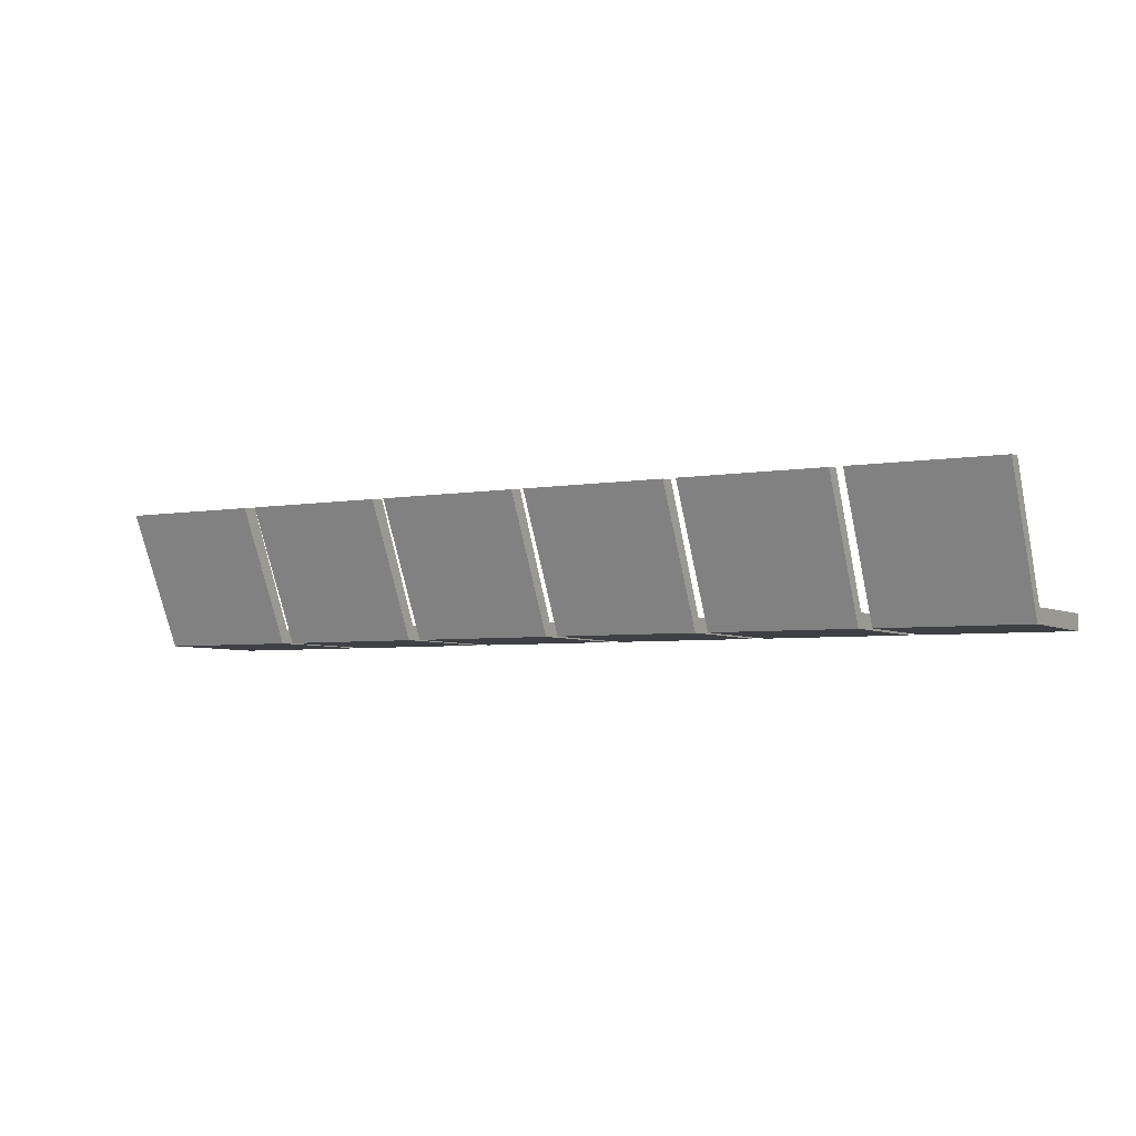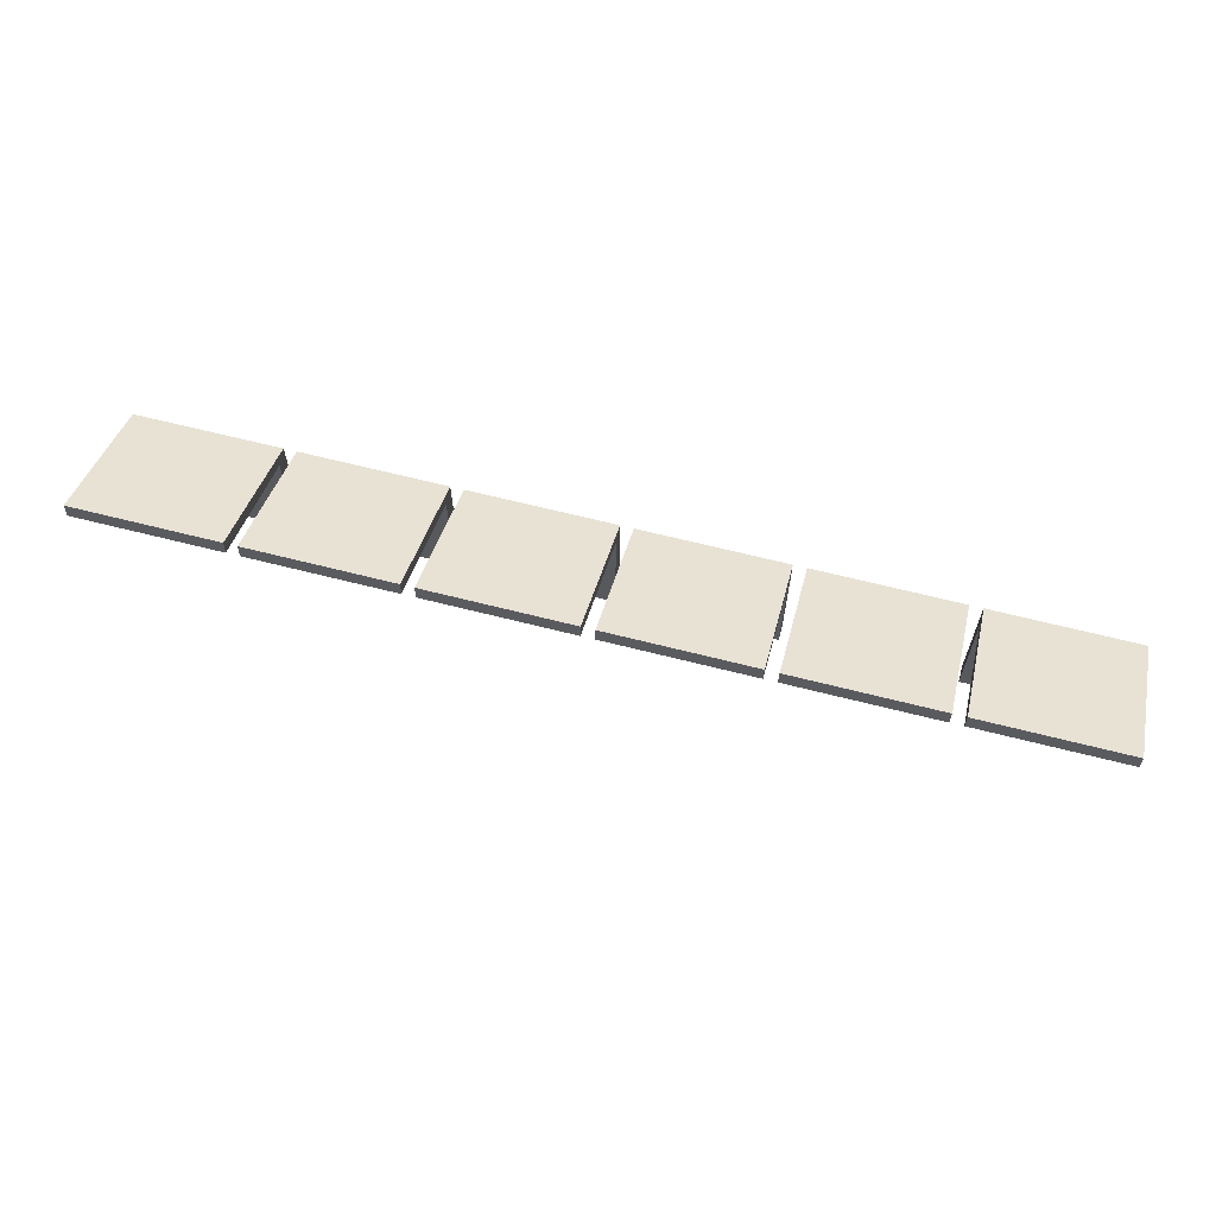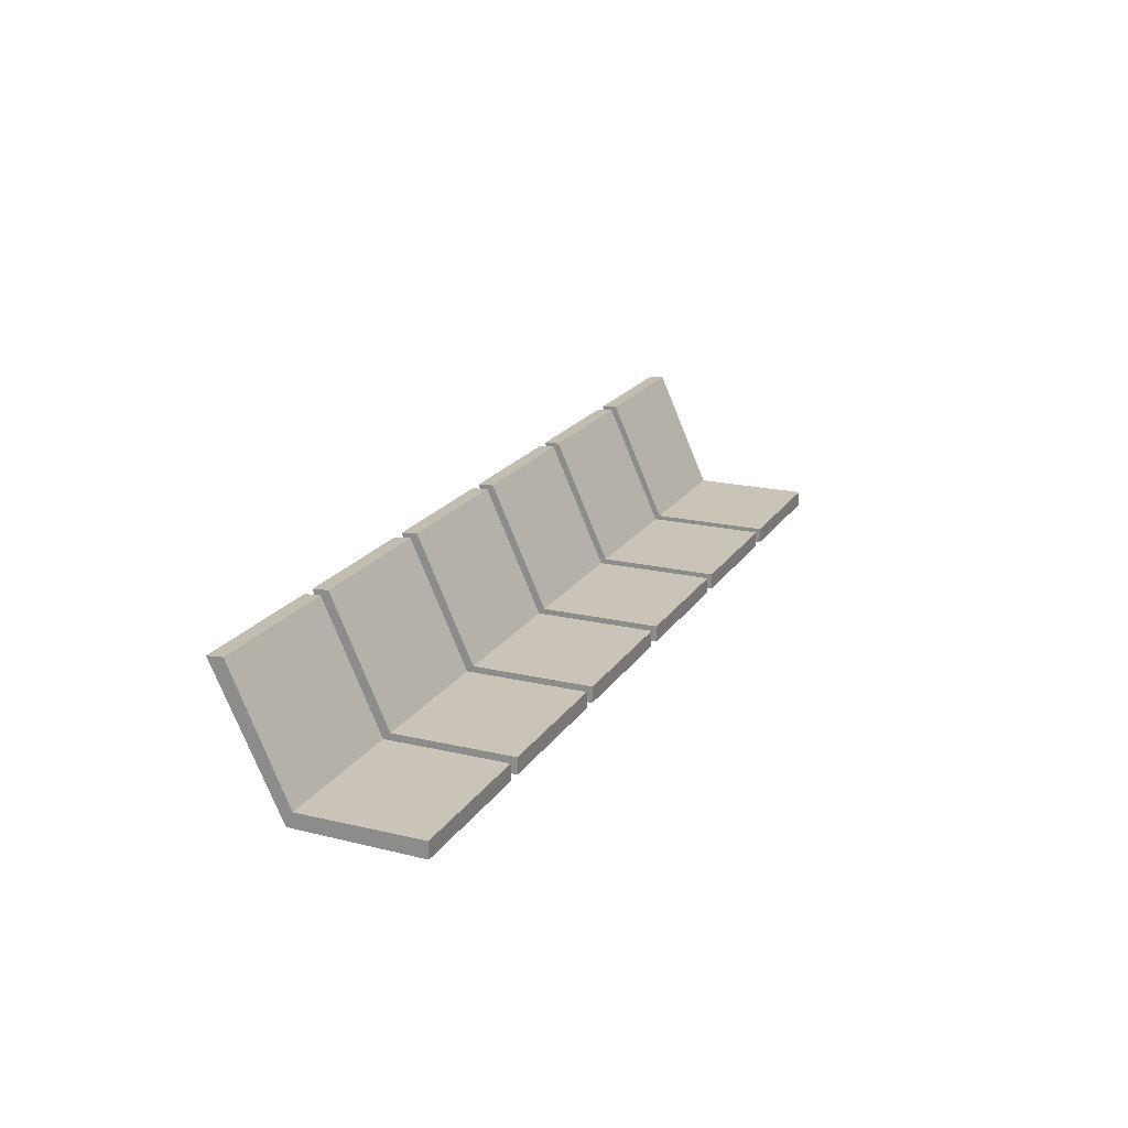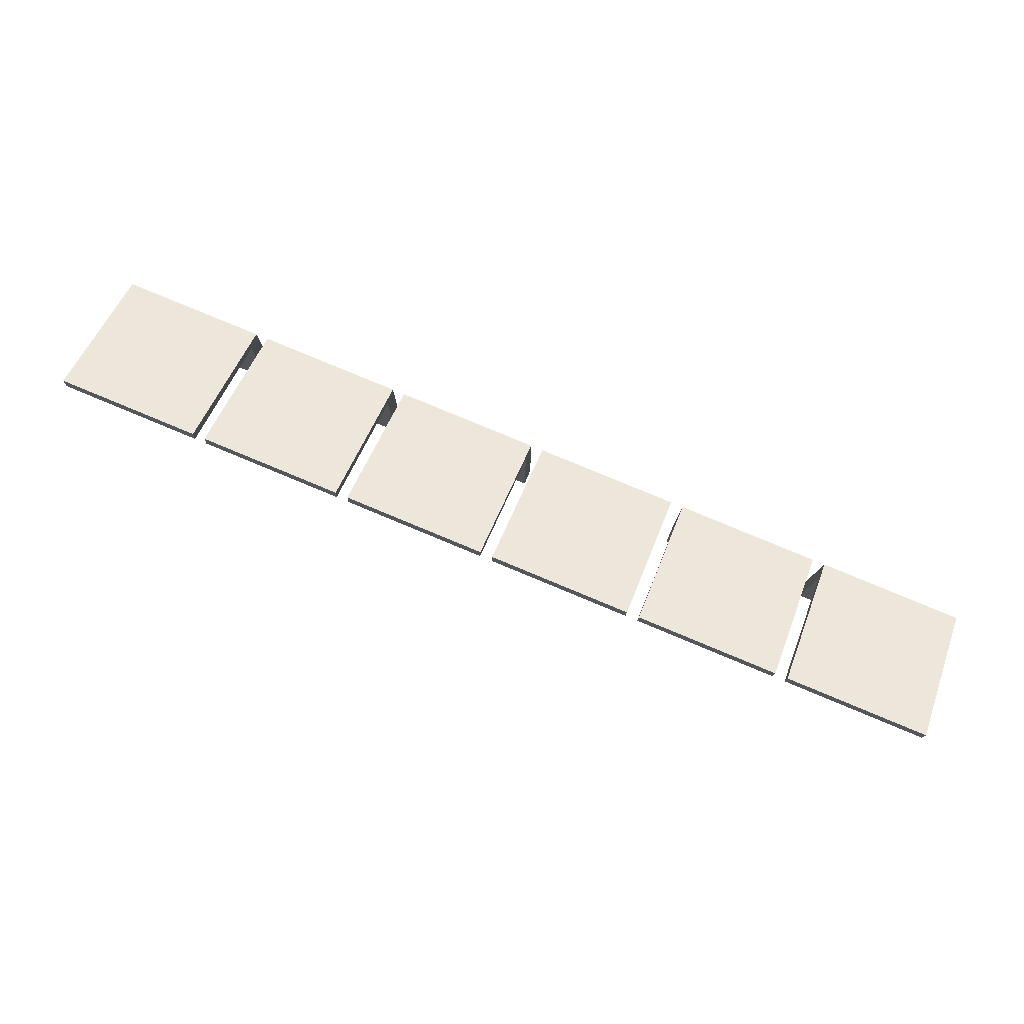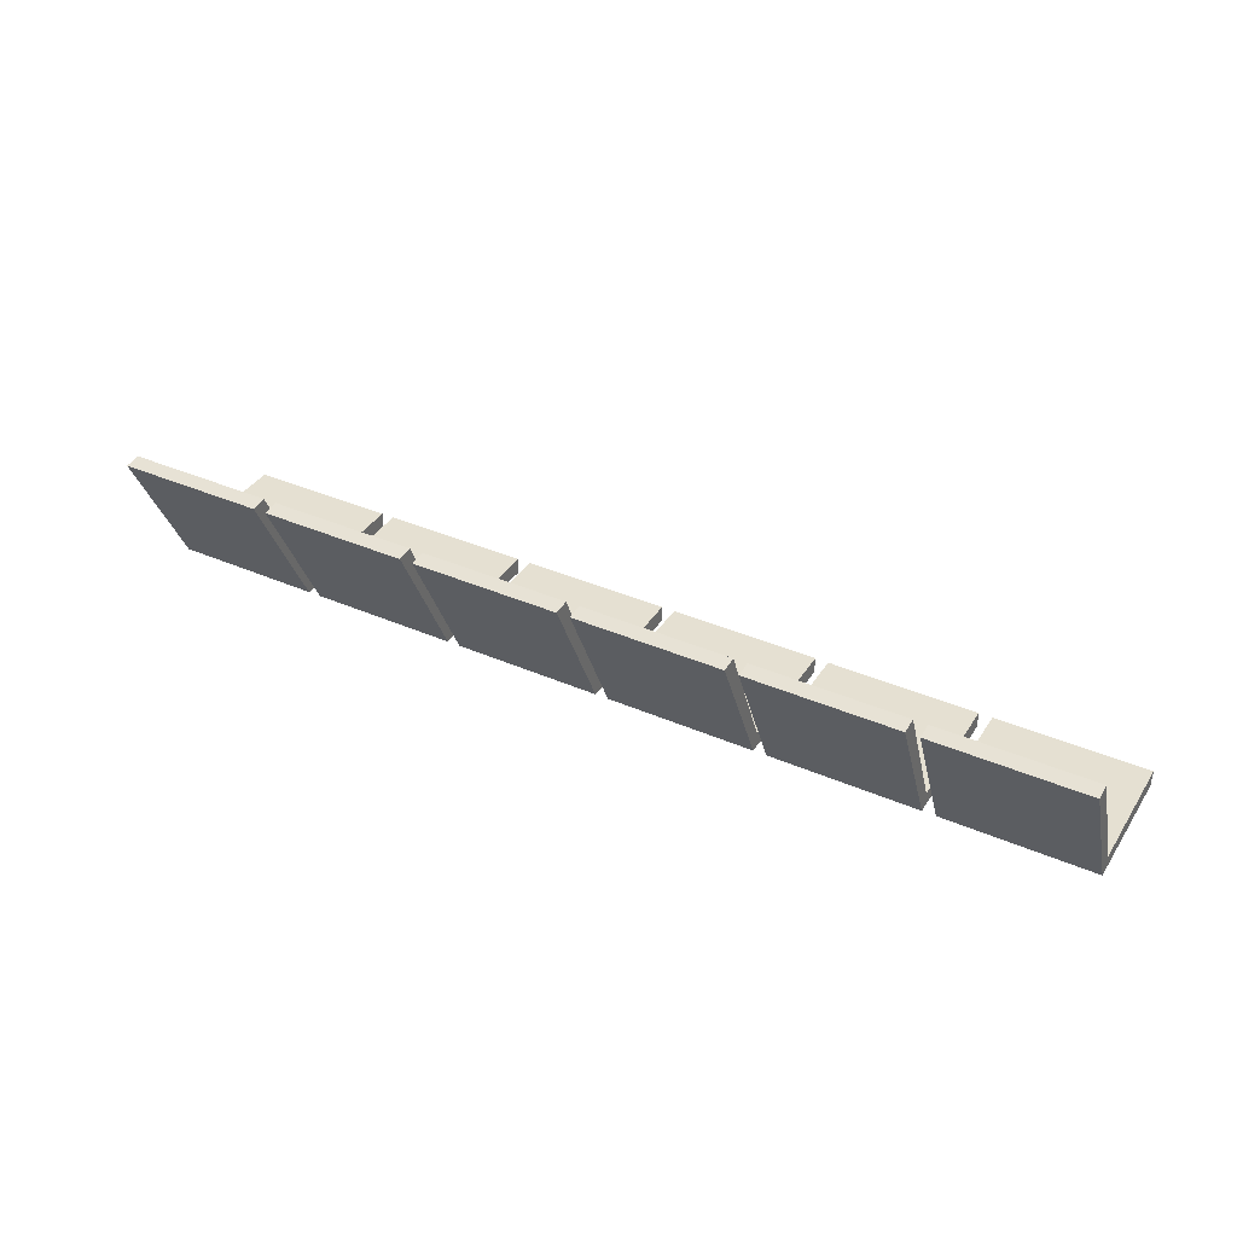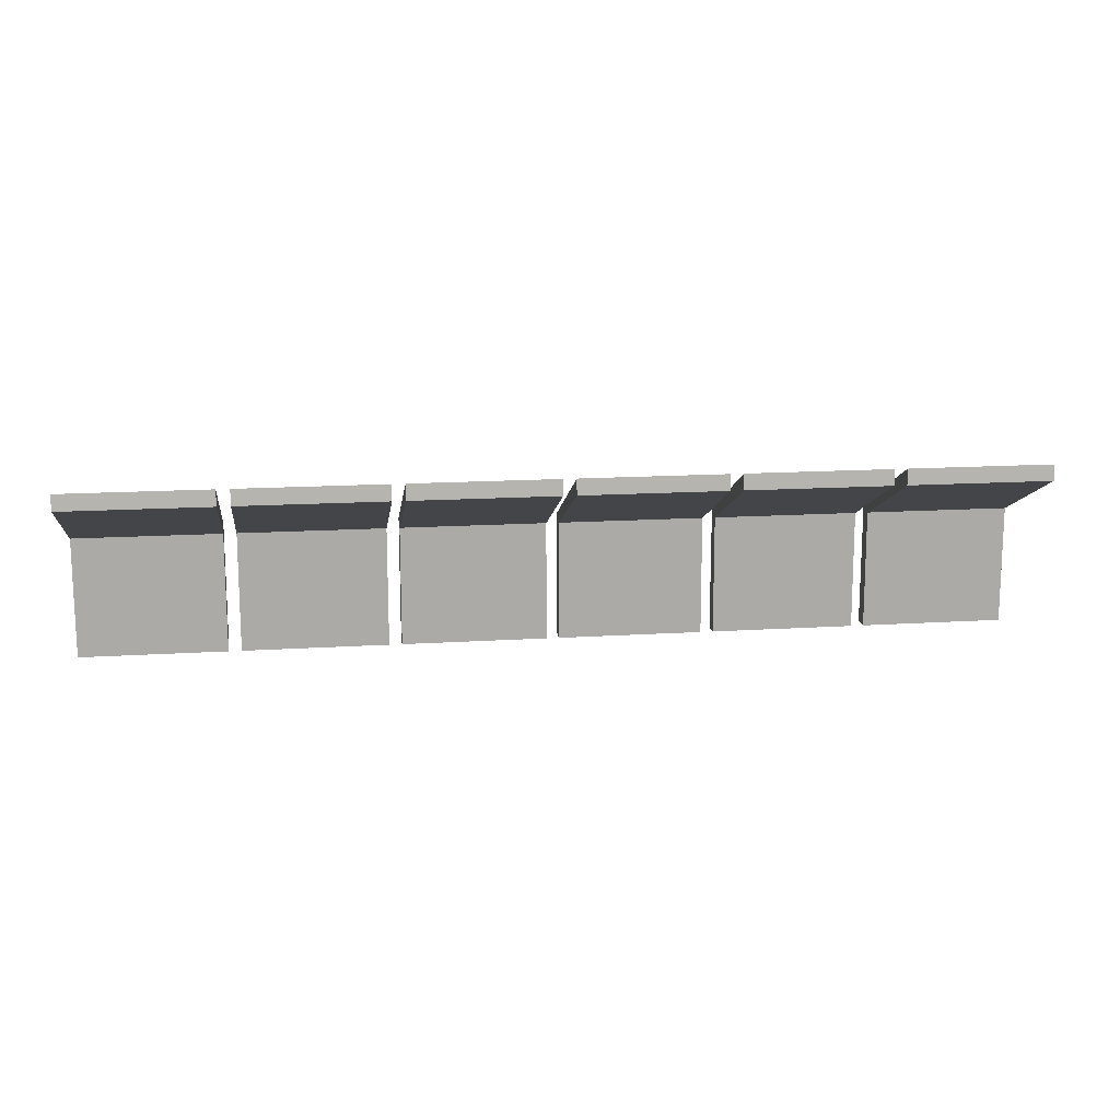
<metadata>
{"format":"obj","ext":"obj","renderer":"f3d","projection":"perspective","resolution":1024,"background":"white","views":[{"elev":-4.6,"azim":-150.2,"up":"+Z"},{"elev":64.2,"azim":14.5,"up":"+Y"},{"elev":20.1,"azim":-66.1,"up":"+Z"},{"elev":79.0,"azim":22.6,"up":"+Y"},{"elev":37.4,"azim":-150.8,"up":"+Z"},{"elev":14.8,"azim":-7.9,"up":"+Y"}]}
</metadata>
<code>
v 51.92 -10.56 -7.594
v 51.92 3.435 -7.511
v 35.8 -10.56 -7.594
v 35.8 3.435 -7.511
v 51.92 2.687 -5.906
v 35.8 -10.56 -5.823
v 35.8 2.687 -5.906
v 51.92 -10.56 -5.823
v 51.92 -10.56 -5.823
v 35.8 -10.56 -7.594
v 35.8 -10.56 -5.823
v 51.92 -10.56 -7.594
v 51.92 2.687 -5.906
v 51.92 -10.56 -7.594
v 51.92 -10.56 -5.823
v 51.92 3.435 -7.511
v 51.92 10.56 7.44
v 35.8 8.793 7.594
v 35.8 10.56 7.44
v 51.92 8.793 7.594
v 35.8 2.687 -5.906
v 35.8 -10.56 -5.823
v 35.8 -10.56 -7.594
v 35.8 3.435 -7.511
v 35.8 10.56 7.44
v 51.92 3.435 -7.511
v 51.92 10.56 7.44
v 35.8 3.435 -7.511
v 35.8 2.687 -5.906
v 35.8 3.435 -7.511
v 35.8 10.56 7.44
v 35.8 8.793 7.594
v 51.92 8.793 7.594
v 35.8 2.687 -5.906
v 35.8 8.793 7.594
v 51.92 8.793 7.594
v 51.92 2.687 -5.906
v 35.8 2.687 -5.906
v 51.92 3.435 -7.511
v 51.92 2.687 -5.906
v 51.92 10.56 7.44
v 51.92 8.793 7.594
v 34.37 -10.56 -7.594
v 34.37 3.435 -7.511
v 18.25 -10.56 -7.594
v 18.25 3.435 -7.511
v 34.37 2.687 -5.906
v 18.25 -10.56 -5.823
v 18.25 2.687 -5.906
v 34.37 -10.56 -5.823
v 34.37 -10.56 -5.823
v 18.25 -10.56 -7.594
v 18.25 -10.56 -5.823
v 34.37 -10.56 -7.594
v 34.37 2.687 -5.906
v 34.37 -10.56 -7.594
v 34.37 -10.56 -5.823
v 34.37 3.435 -7.511
v 34.37 10.56 7.44
v 18.25 8.793 7.594
v 18.25 10.56 7.44
v 34.37 8.793 7.594
v 18.25 2.687 -5.906
v 18.25 -10.56 -5.823
v 18.25 -10.56 -7.594
v 18.25 3.435 -7.511
v 18.25 10.56 7.44
v 34.37 3.435 -7.511
v 34.37 10.56 7.44
v 18.25 3.435 -7.511
v 18.25 2.687 -5.906
v 18.25 3.435 -7.511
v 18.25 10.56 7.44
v 18.25 8.793 7.594
v 34.37 8.793 7.594
v 18.25 2.687 -5.906
v 18.25 8.793 7.594
v 34.37 8.793 7.594
v 34.37 2.687 -5.906
v 18.25 2.687 -5.906
v 34.37 3.435 -7.511
v 34.37 2.687 -5.906
v 34.37 10.56 7.44
v 34.37 8.793 7.594
v 16.83 -10.56 -7.594
v 16.83 3.435 -7.511
v 0.7102 -10.56 -7.594
v 0.7102 3.435 -7.511
v 16.83 2.687 -5.906
v 0.7102 -10.56 -5.823
v 0.7102 2.687 -5.906
v 16.83 -10.56 -5.823
v 16.83 -10.56 -5.823
v 0.7102 -10.56 -7.594
v 0.7102 -10.56 -5.823
v 16.83 -10.56 -7.594
v 16.83 2.687 -5.906
v 16.83 -10.56 -7.594
v 16.83 -10.56 -5.823
v 16.83 3.435 -7.511
v 16.83 10.56 7.44
v 0.7102 8.793 7.594
v 0.7102 10.56 7.44
v 16.83 8.793 7.594
v 0.7102 2.687 -5.906
v 0.7102 -10.56 -5.823
v 0.7102 -10.56 -7.594
v 0.7102 3.435 -7.511
v 0.7102 10.56 7.44
v 16.83 3.435 -7.511
v 16.83 10.56 7.44
v 0.7102 3.435 -7.511
v 0.7102 2.687 -5.906
v 0.7102 3.435 -7.511
v 0.7102 10.56 7.44
v 0.7102 8.793 7.594
v 16.83 8.793 7.594
v 0.7102 2.687 -5.906
v 0.7102 8.793 7.594
v 16.83 8.793 7.594
v 16.83 2.687 -5.906
v 0.7102 2.687 -5.906
v 16.83 3.435 -7.511
v 16.83 2.687 -5.906
v 16.83 10.56 7.44
v 16.83 8.793 7.594
v -0.7102 -10.56 -7.594
v -0.7102 3.435 -7.511
v -16.83 -10.56 -7.594
v -16.83 3.435 -7.511
v -0.7102 2.687 -5.906
v -16.83 -10.56 -5.823
v -16.83 2.687 -5.906
v -0.7102 -10.56 -5.823
v -0.7102 -10.56 -5.823
v -16.83 -10.56 -7.594
v -16.83 -10.56 -5.823
v -0.7102 -10.56 -7.594
v -0.7102 2.687 -5.906
v -0.7102 -10.56 -7.594
v -0.7102 -10.56 -5.823
v -0.7102 3.435 -7.511
v -0.7102 10.56 7.44
v -16.83 8.793 7.594
v -16.83 10.56 7.44
v -0.7102 8.793 7.594
v -16.83 2.687 -5.906
v -16.83 -10.56 -5.823
v -16.83 -10.56 -7.594
v -16.83 3.435 -7.511
v -16.83 10.56 7.44
v -0.7102 3.435 -7.511
v -0.7102 10.56 7.44
v -16.83 3.435 -7.511
v -16.83 2.687 -5.906
v -16.83 3.435 -7.511
v -16.83 10.56 7.44
v -16.83 8.793 7.594
v -0.7102 8.793 7.594
v -16.83 2.687 -5.906
v -16.83 8.793 7.594
v -0.7102 8.793 7.594
v -0.7102 2.687 -5.906
v -16.83 2.687 -5.906
v -0.7102 3.435 -7.511
v -0.7102 2.687 -5.906
v -0.7102 10.56 7.44
v -0.7102 8.793 7.594
v -18.25 -10.56 -7.594
v -18.25 3.435 -7.511
v -34.37 -10.56 -7.594
v -34.37 3.435 -7.511
v -18.25 2.687 -5.906
v -34.37 -10.56 -5.823
v -34.37 2.687 -5.906
v -18.25 -10.56 -5.823
v -18.25 -10.56 -5.823
v -34.37 -10.56 -7.594
v -34.37 -10.56 -5.823
v -18.25 -10.56 -7.594
v -18.25 2.687 -5.906
v -18.25 -10.56 -7.594
v -18.25 -10.56 -5.823
v -18.25 3.435 -7.511
v -18.25 10.56 7.44
v -34.37 8.793 7.594
v -34.37 10.56 7.44
v -18.25 8.793 7.594
v -34.37 2.687 -5.906
v -34.37 -10.56 -5.823
v -34.37 -10.56 -7.594
v -34.37 3.435 -7.511
v -34.37 10.56 7.44
v -18.25 3.435 -7.511
v -18.25 10.56 7.44
v -34.37 3.435 -7.511
v -34.37 2.687 -5.906
v -34.37 3.435 -7.511
v -34.37 10.56 7.44
v -34.37 8.793 7.594
v -18.25 8.793 7.594
v -34.37 2.687 -5.906
v -34.37 8.793 7.594
v -18.25 8.793 7.594
v -18.25 2.687 -5.906
v -34.37 2.687 -5.906
v -18.25 3.435 -7.511
v -18.25 2.687 -5.906
v -18.25 10.56 7.44
v -18.25 8.793 7.594
v -35.8 -10.56 -7.594
v -35.8 3.435 -7.511
v -51.92 -10.56 -7.594
v -51.92 3.435 -7.511
v -35.8 2.687 -5.906
v -51.92 -10.56 -5.823
v -51.92 2.687 -5.906
v -35.8 -10.56 -5.823
v -35.8 -10.56 -5.823
v -51.92 -10.56 -7.594
v -51.92 -10.56 -5.823
v -35.8 -10.56 -7.594
v -35.8 2.687 -5.906
v -35.8 -10.56 -7.594
v -35.8 -10.56 -5.823
v -35.8 3.435 -7.511
v -51.92 8.793 7.594
v -51.92 10.56 7.44
v -35.8 10.56 7.44
v -35.8 8.793 7.594
v -51.92 2.687 -5.906
v -51.92 -10.56 -5.823
v -51.92 -10.56 -7.594
v -51.92 3.435 -7.511
v -51.92 10.56 7.44
v -35.8 3.435 -7.511
v -35.8 10.56 7.44
v -51.92 3.435 -7.511
v -51.92 2.687 -5.906
v -51.92 3.435 -7.511
v -51.92 10.56 7.44
v -51.92 8.793 7.594
v -35.8 8.793 7.594
v -51.92 2.687 -5.906
v -51.92 8.793 7.594
v -35.8 8.793 7.594
v -35.8 2.687 -5.906
v -51.92 2.687 -5.906
v -35.8 3.435 -7.511
v -35.8 2.687 -5.906
v -35.8 10.56 7.44
v -35.8 8.793 7.594
g Station Bench.obj
f 1 3 2
f 3 4 2
f 5 7 6
f 5 6 8
f 9 11 10
f 9 10 12
f 13 15 14
f 14 16 13
f 17 19 18
f 17 18 20
f 21 23 22
f 23 21 24
f 25 27 26
f 25 26 28
f 29 31 30
f 31 29 32
f 33 35 34
f 36 38 37
f 39 41 40
f 40 41 42
f 43 45 44
f 45 46 44
f 47 49 48
f 47 48 50
f 51 53 52
f 51 52 54
f 55 57 56
f 56 58 55
f 59 61 60
f 59 60 62
f 63 65 64
f 65 63 66
f 67 69 68
f 67 68 70
f 71 73 72
f 73 71 74
f 75 77 76
f 78 80 79
f 81 83 82
f 82 83 84
f 85 87 86
f 87 88 86
f 89 91 90
f 89 90 92
f 93 95 94
f 93 94 96
f 97 99 98
f 98 100 97
f 101 103 102
f 101 102 104
f 105 107 106
f 107 105 108
f 109 111 110
f 109 110 112
f 113 115 114
f 115 113 116
f 117 119 118
f 120 122 121
f 123 125 124
f 124 125 126
f 127 129 128
f 129 130 128
f 131 133 132
f 131 132 134
f 135 137 136
f 135 136 138
f 139 141 140
f 140 142 139
f 143 145 144
f 143 144 146
f 147 149 148
f 149 147 150
f 151 153 152
f 151 152 154
f 155 157 156
f 157 155 158
f 159 161 160
f 162 164 163
f 165 167 166
f 166 167 168
f 169 171 170
f 171 172 170
f 173 175 174
f 173 174 176
f 177 179 178
f 177 178 180
f 181 183 182
f 182 184 181
f 185 187 186
f 185 186 188
f 189 191 190
f 191 189 192
f 193 195 194
f 193 194 196
f 197 199 198
f 199 197 200
f 201 203 202
f 204 206 205
f 207 209 208
f 208 209 210
f 211 213 212
f 213 214 212
f 215 217 216
f 215 216 218
f 219 221 220
f 219 220 222
f 223 225 224
f 224 226 223
f 227 229 228
f 229 227 230
f 231 233 232
f 233 231 234
f 235 237 236
f 235 236 238
f 239 241 240
f 241 239 242
f 243 245 244
f 246 248 247
f 249 251 250
f 250 251 252

</code>
